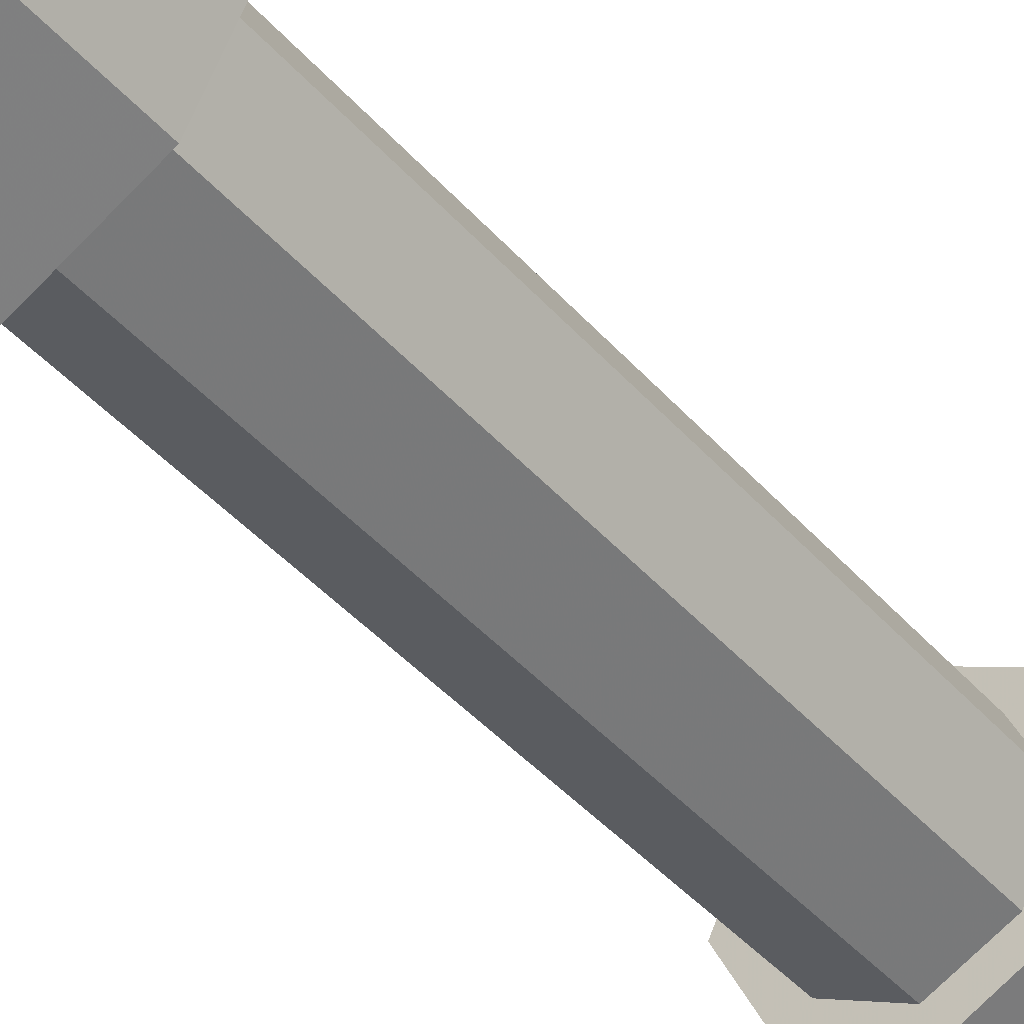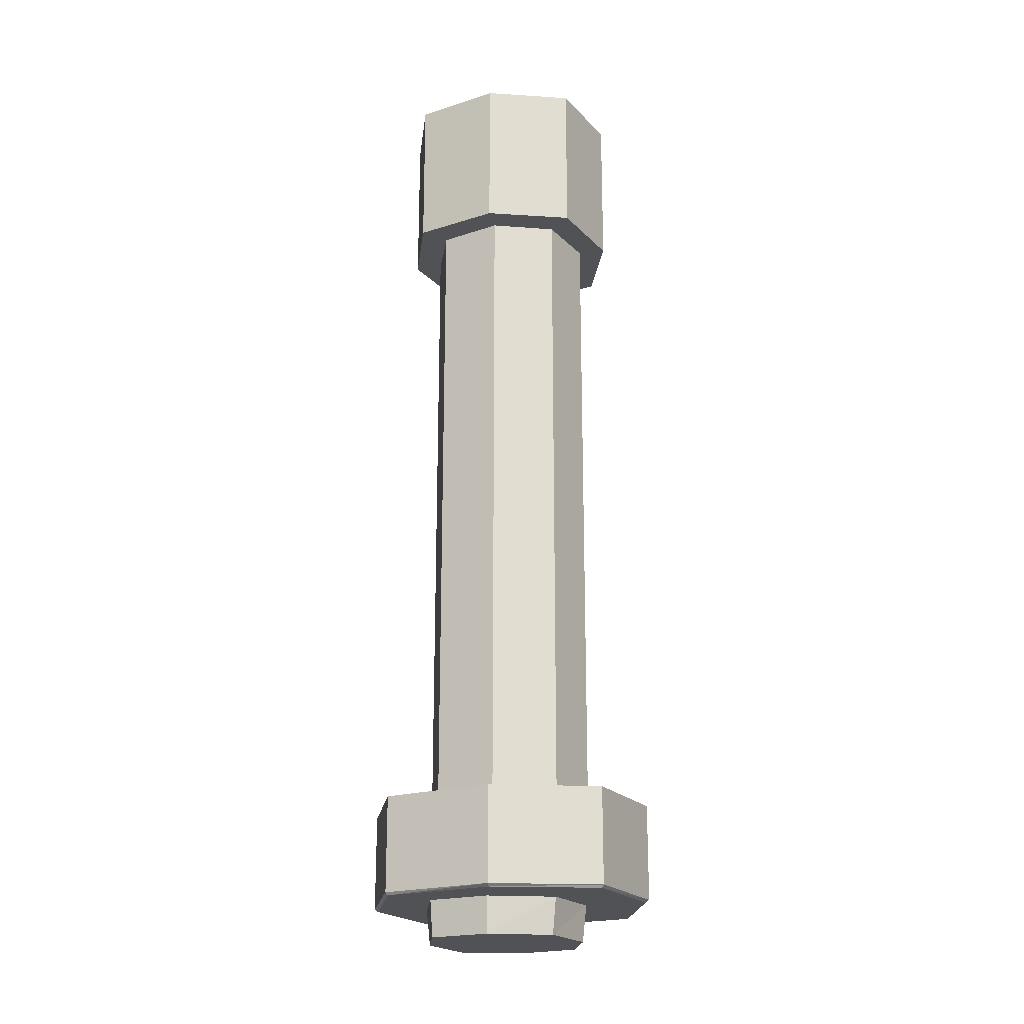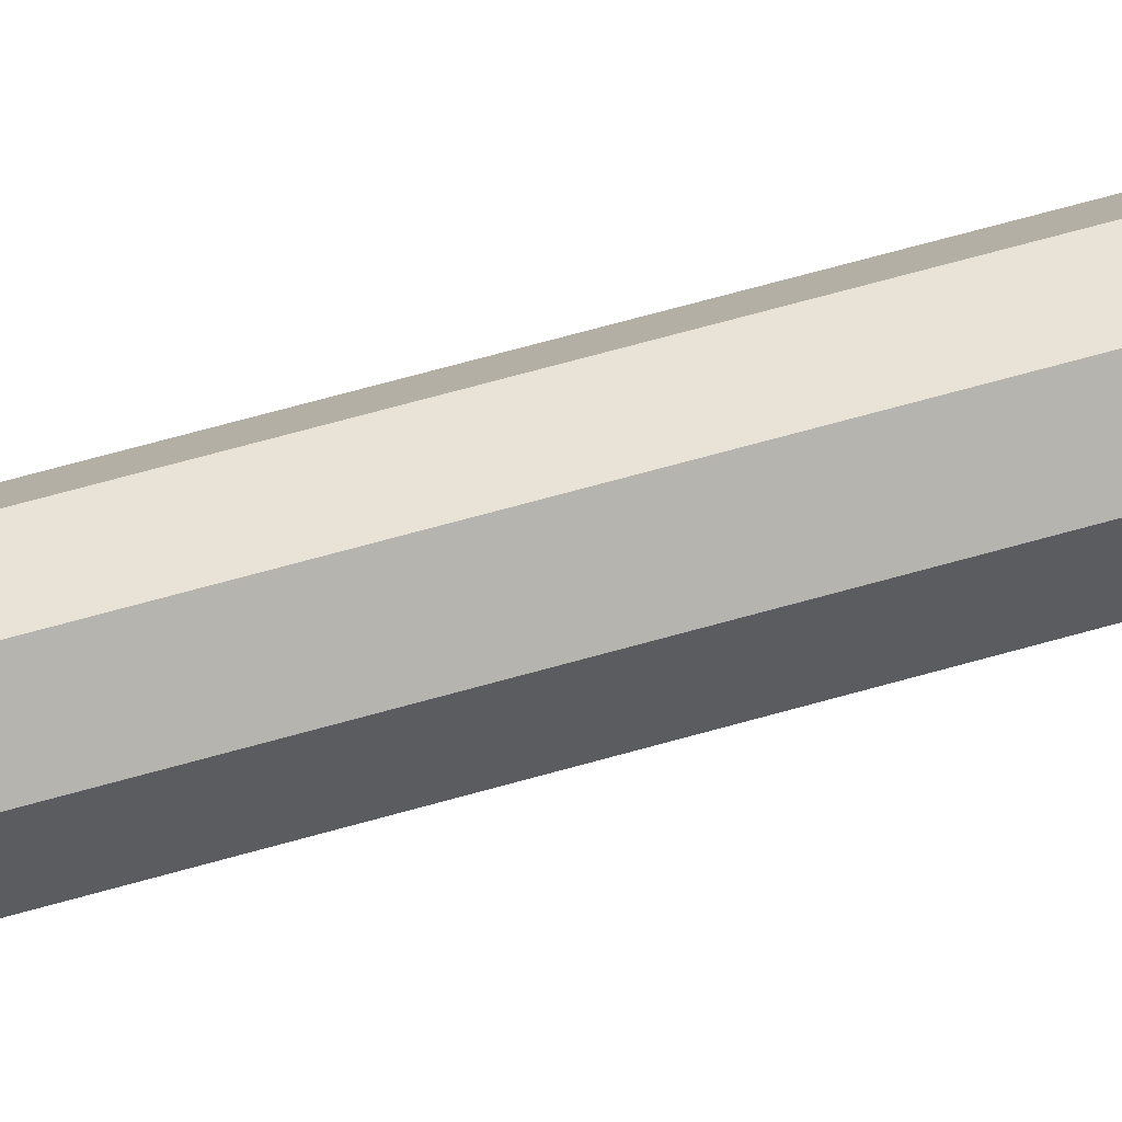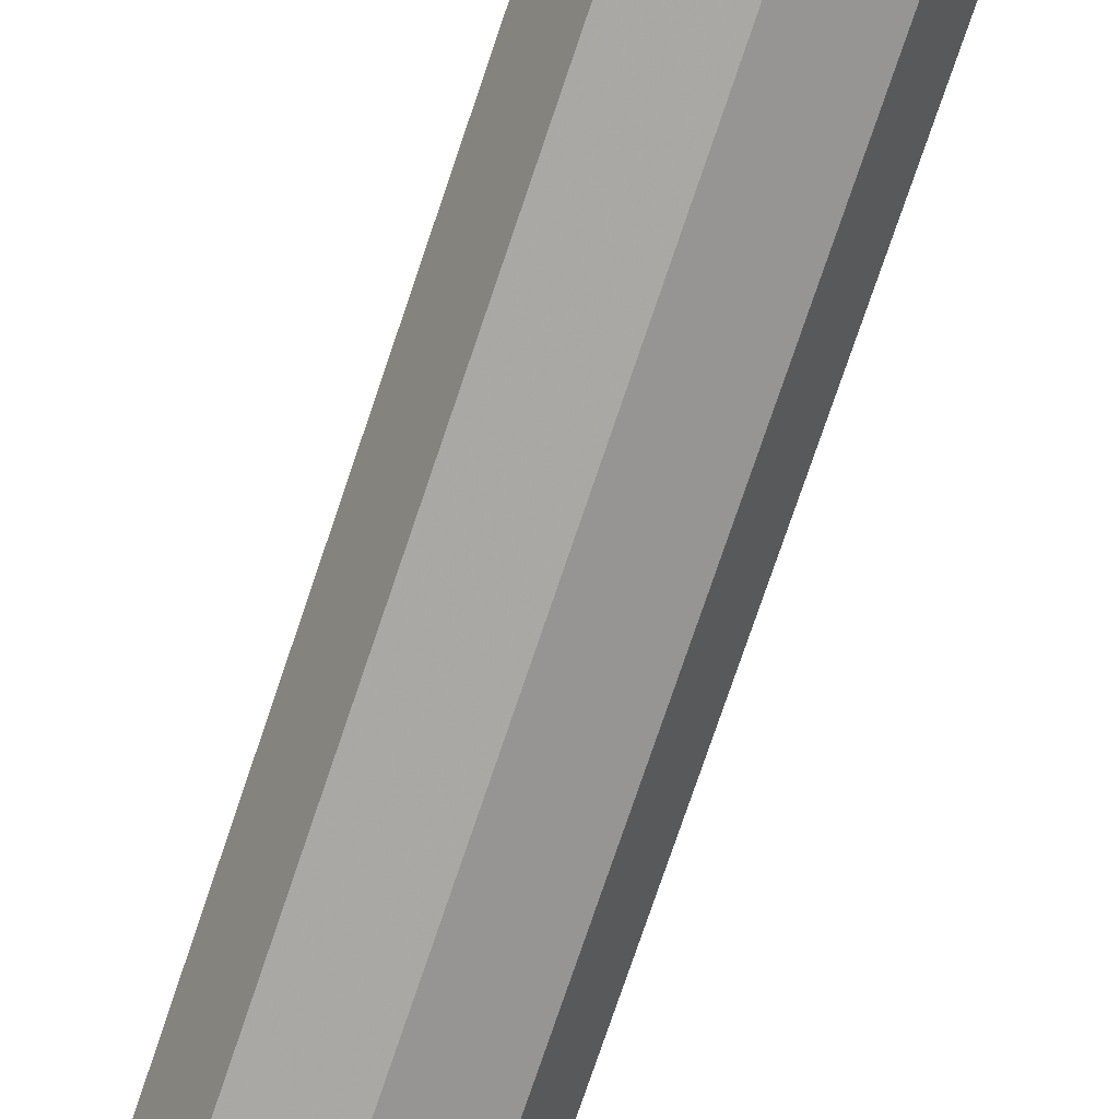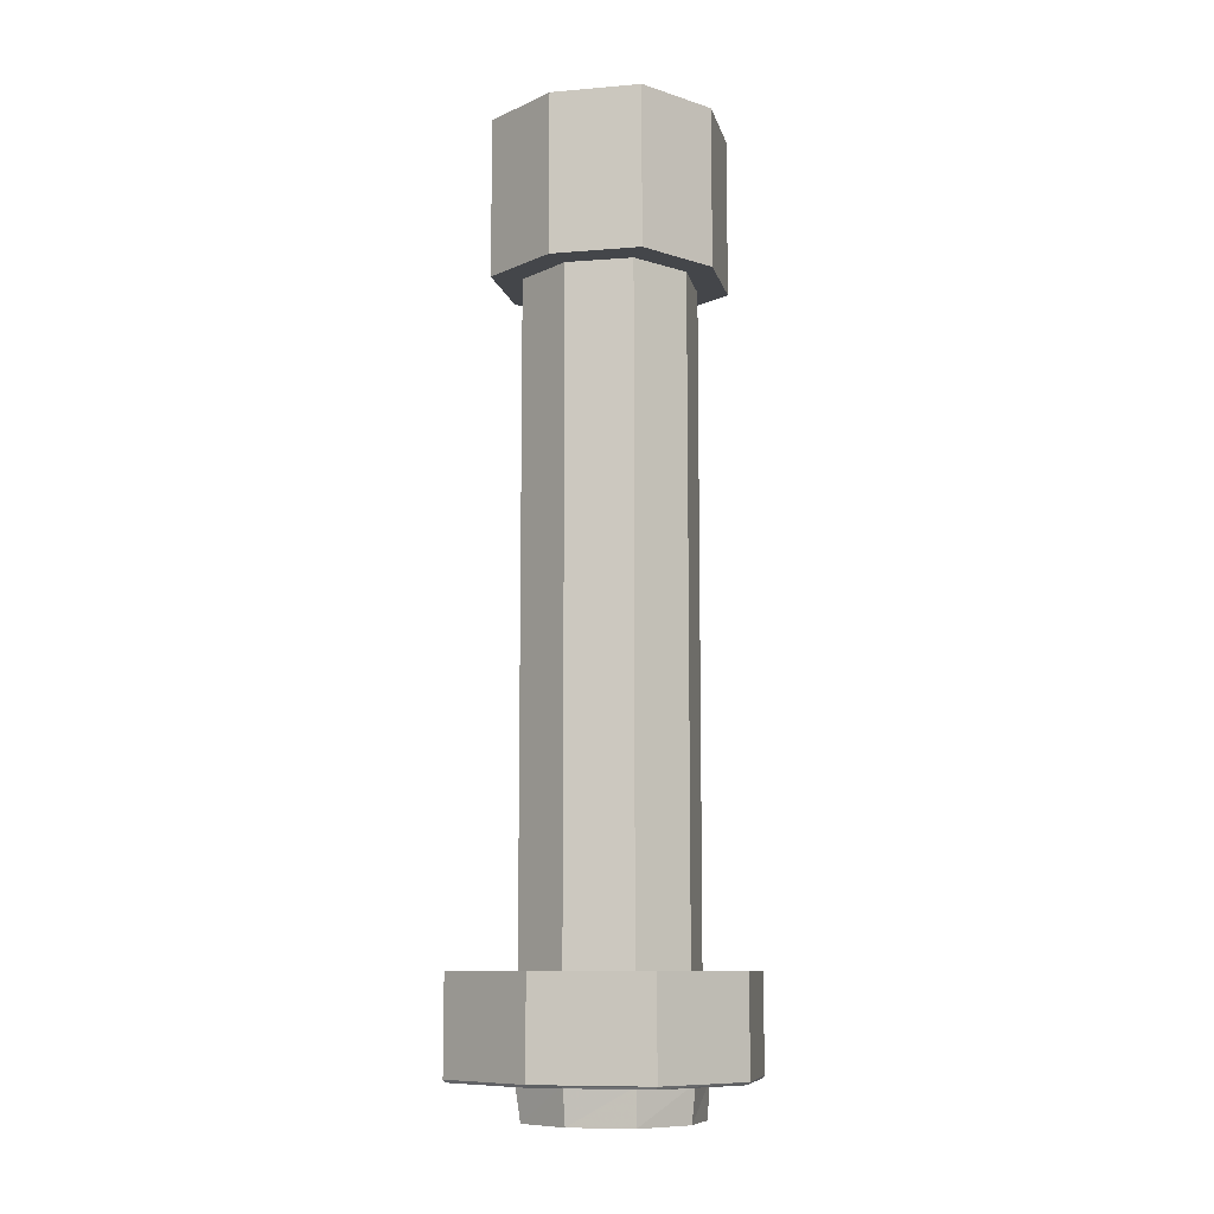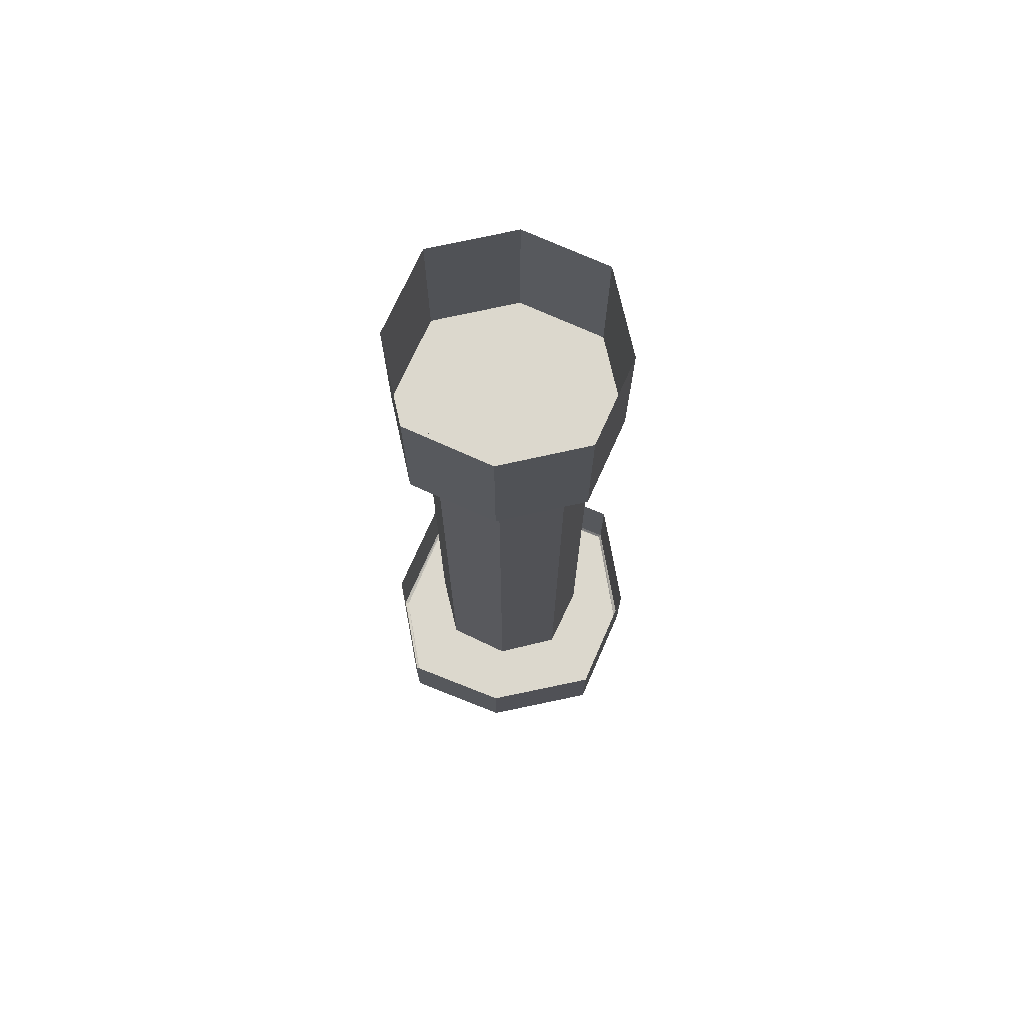
<metadata>
{"format":"obj","ext":"obj","renderer":"f3d","projection":"perspective","resolution":1024,"background":"white","views":[{"elev":-41.2,"azim":36.7,"up":"+Z"},{"elev":-20.7,"azim":146.7,"up":"+Y"},{"elev":75.4,"azim":-105.1,"up":"+Z"},{"elev":-76.2,"azim":161.3,"up":"+Z"},{"elev":-9.6,"azim":-13.9,"up":"+Y"},{"elev":72.5,"azim":-129.1,"up":"+Y"}]}
</metadata>
<code>
o object/1784
v 21 -288 -21
v 31 -288 0
v 21 -288 21
v 0 -288 31
v -21 -288 21
v -31 -288 0
v -21 -288 -21
v 0 -288 -31
v 0 -56 -31
v 21 -56 -21
v 31 -56 0
v 21 -56 21
v 0 -56 31
v -21 -56 21
v -31 -56 0
v -21 -56 -21
v 28 -56 -28
v 42 -56 0
v 28 -56 28
v 0 -56 42
v -28 -56 28
v -42 -56 0
v -28 -56 -28
v 0 -56 -42
v 0 0 -42
v 28 0 -28
v 42 0 0
v 28 0 28
v 0 0 42
v -28 0 28
v -42 0 0
v -28 0 -28
v 21 -336 -18
v 32 -336 1
v 21 -336 21
v 0 -336 32
v -20 -336 21
v -30 -336 1
v -20 -336 -18
v 0 -336 -28
v 0 -323 -30
v 22 -323 -19
v 33 -323 1
v 22 -323 22
v 0 -323 33
v -21 -323 22
v -32 -323 1
v -21 -323 -19
v -2 -322 -56
v 33 -322 -37
v 32 -323 -36
v -2 -323 -55
v -36 -322 -37
v -36 -288 -37
v -2 -288 -56
v 33 -288 -37
v 52 -322 0
v 51 -323 0
v -35 -323 -36
v -55 -322 0
v -55 -288 0
v 0 -322 57
v -36 -322 37
v -35 -323 36
v 0 -323 56
v 35 -322 38
v 35 -288 38
v 0 -288 57
v -36 -288 37
v -54 -323 0
v 34 -323 37
v 52 -288 0
f 1 2 3
f 1 3 4
f 1 4 5
f 1 5 6
f 1 6 7
f 1 7 8
f 1 8 9
f 1 9 10
f 1 10 2
f 2 10 11
f 2 11 3
f 3 11 12
f 3 12 4
f 4 12 13
f 4 13 5
f 5 13 14
f 5 14 6
f 6 14 15
f 6 15 7
f 7 15 16
f 7 16 8
f 8 16 9
f 17 18 19
f 17 19 20
f 17 20 21
f 17 21 22
f 17 22 23
f 17 23 24
f 17 24 25
f 17 25 26
f 17 26 18
f 18 26 27
f 18 27 19
f 19 27 28
f 19 28 20
f 20 28 29
f 20 29 21
f 21 29 30
f 21 30 22
f 22 30 31
f 22 31 23
f 23 31 32
f 23 32 24
f 24 32 25
f 33 34 35
f 33 35 36
f 33 36 37
f 33 37 38
f 33 38 39
f 33 39 40
f 33 40 41
f 33 41 42
f 33 42 34
f 34 42 43
f 34 43 35
f 35 43 44
f 35 44 36
f 36 44 45
f 36 45 37
f 37 45 46
f 37 46 38
f 38 46 47
f 38 47 39
f 39 47 48
f 39 48 40
f 40 48 41
f 49 50 51
f 49 51 52
f 49 52 53
f 49 53 54
f 49 54 55
f 49 55 50
f 50 55 56
f 50 56 57
f 50 57 58
f 50 58 51
f 51 58 59
f 51 59 52
f 52 59 53
f 53 59 60
f 53 60 61
f 53 61 54
f 62 63 64
f 62 64 65
f 62 65 66
f 62 66 67
f 62 67 68
f 62 68 63
f 63 68 69
f 63 69 60
f 63 60 70
f 63 70 64
f 64 70 59
f 64 59 65
f 65 59 71
f 65 71 66
f 66 71 57
f 66 57 72
f 66 72 67
f 60 59 70
f 57 71 58
f 58 71 59
f 60 69 61
f 57 56 72

</code>
